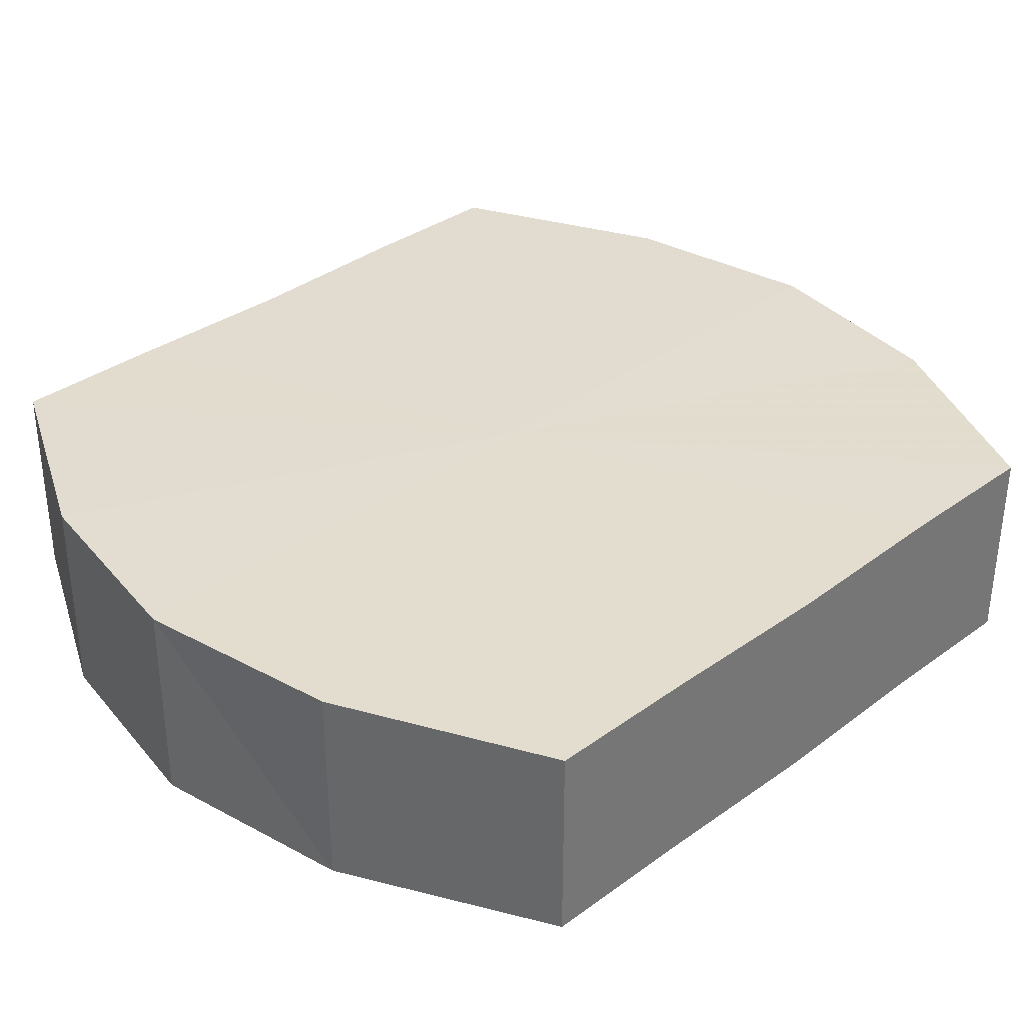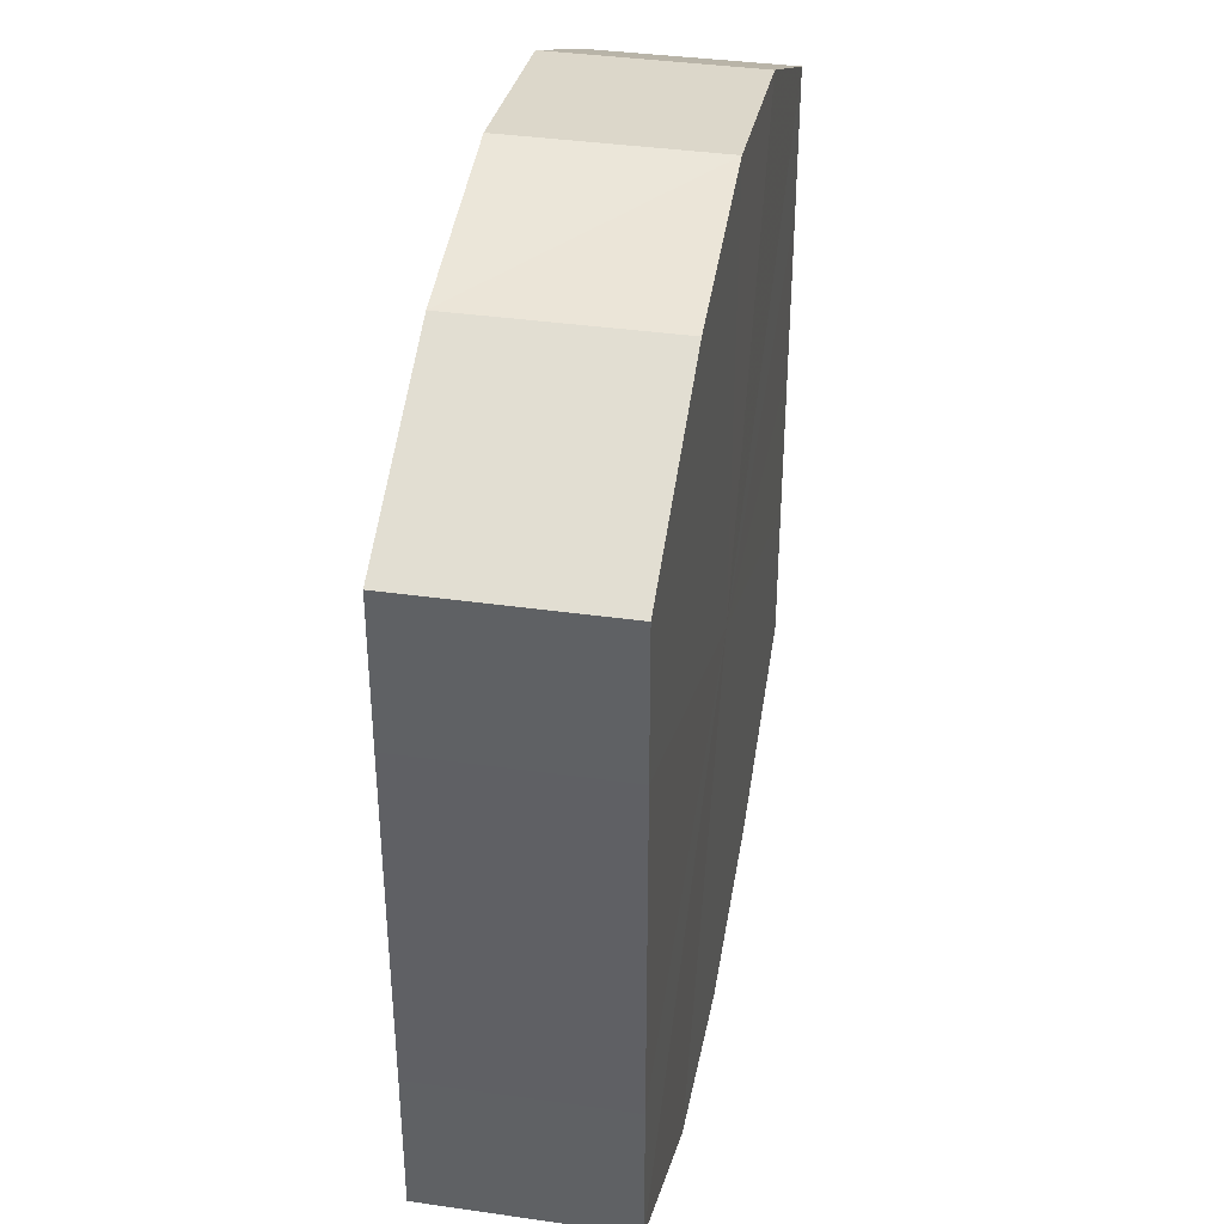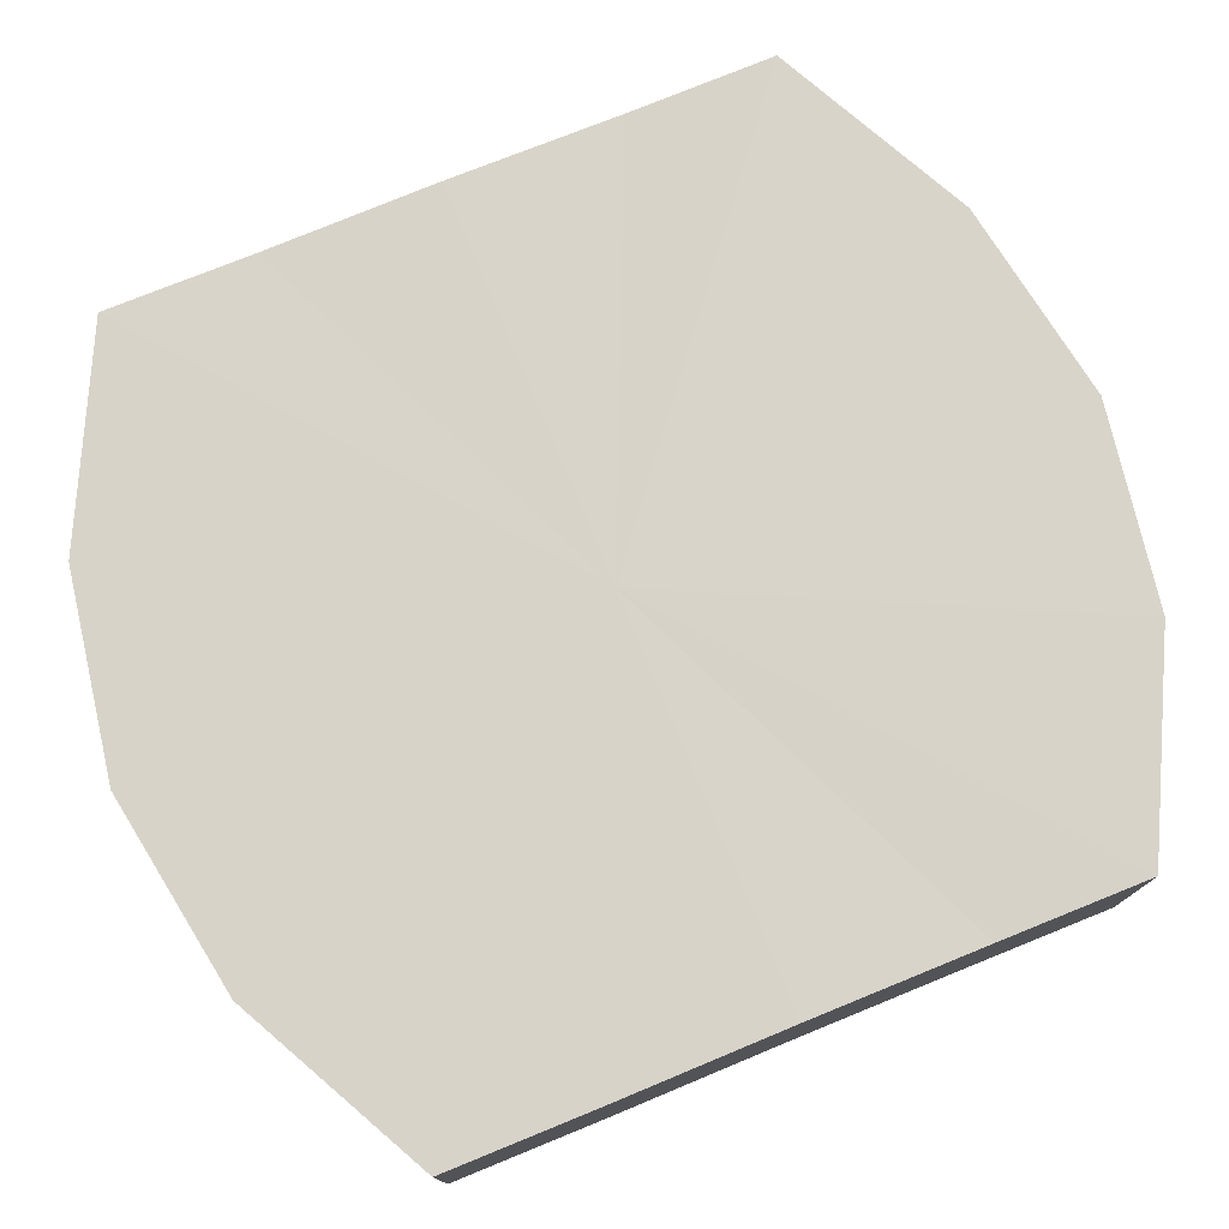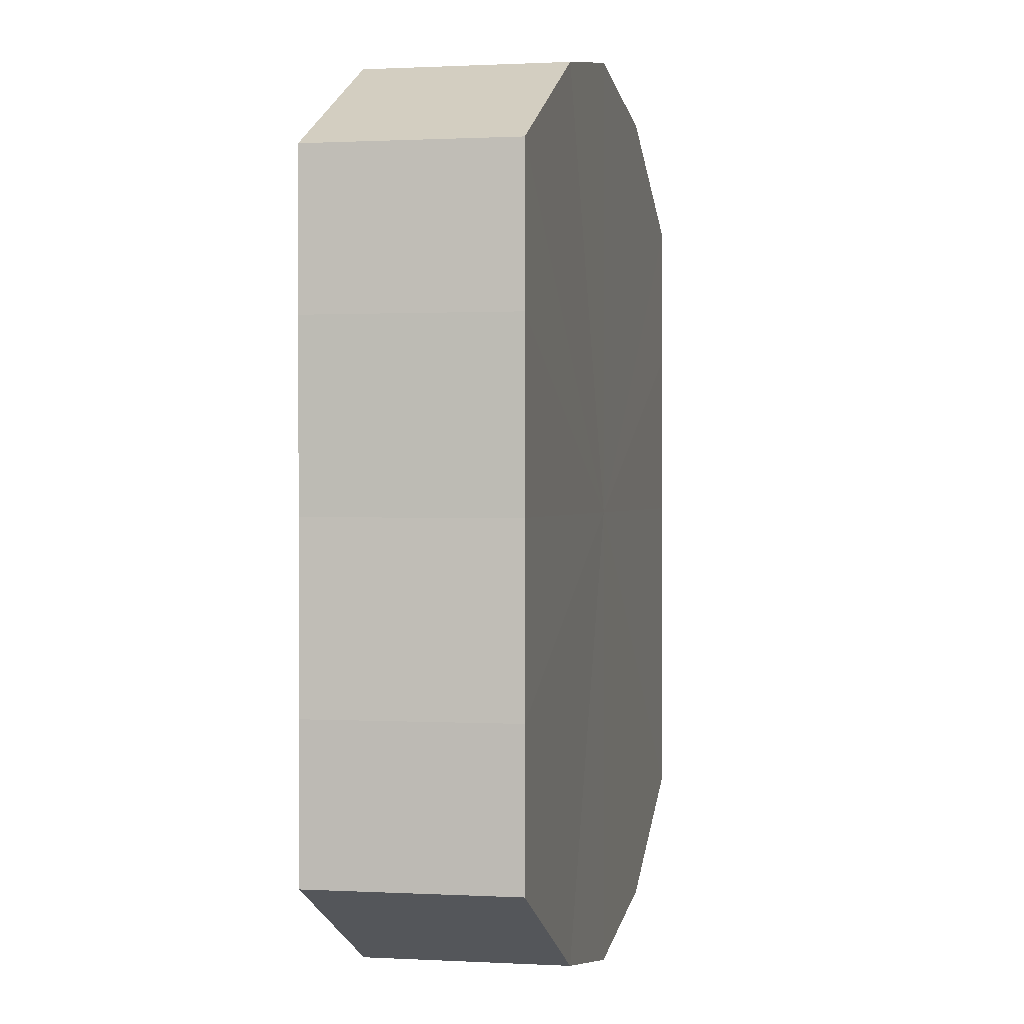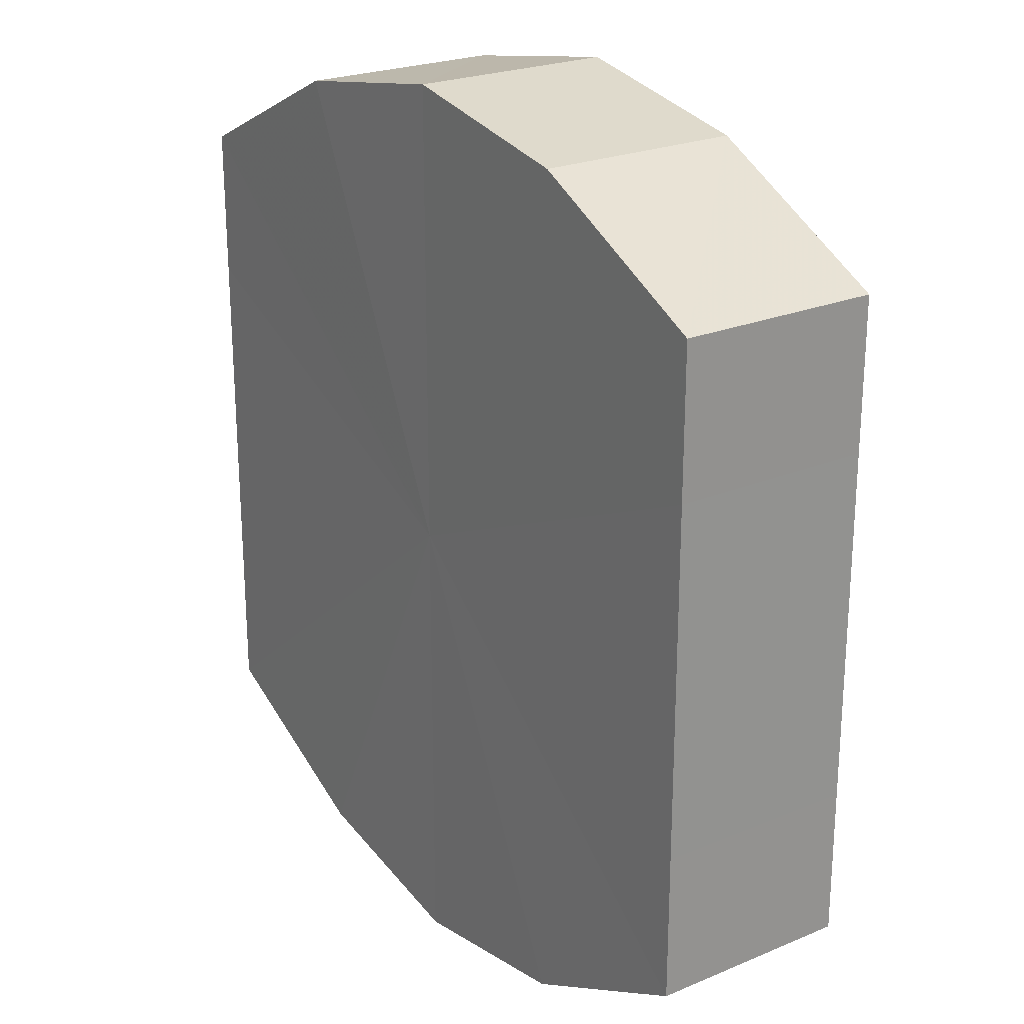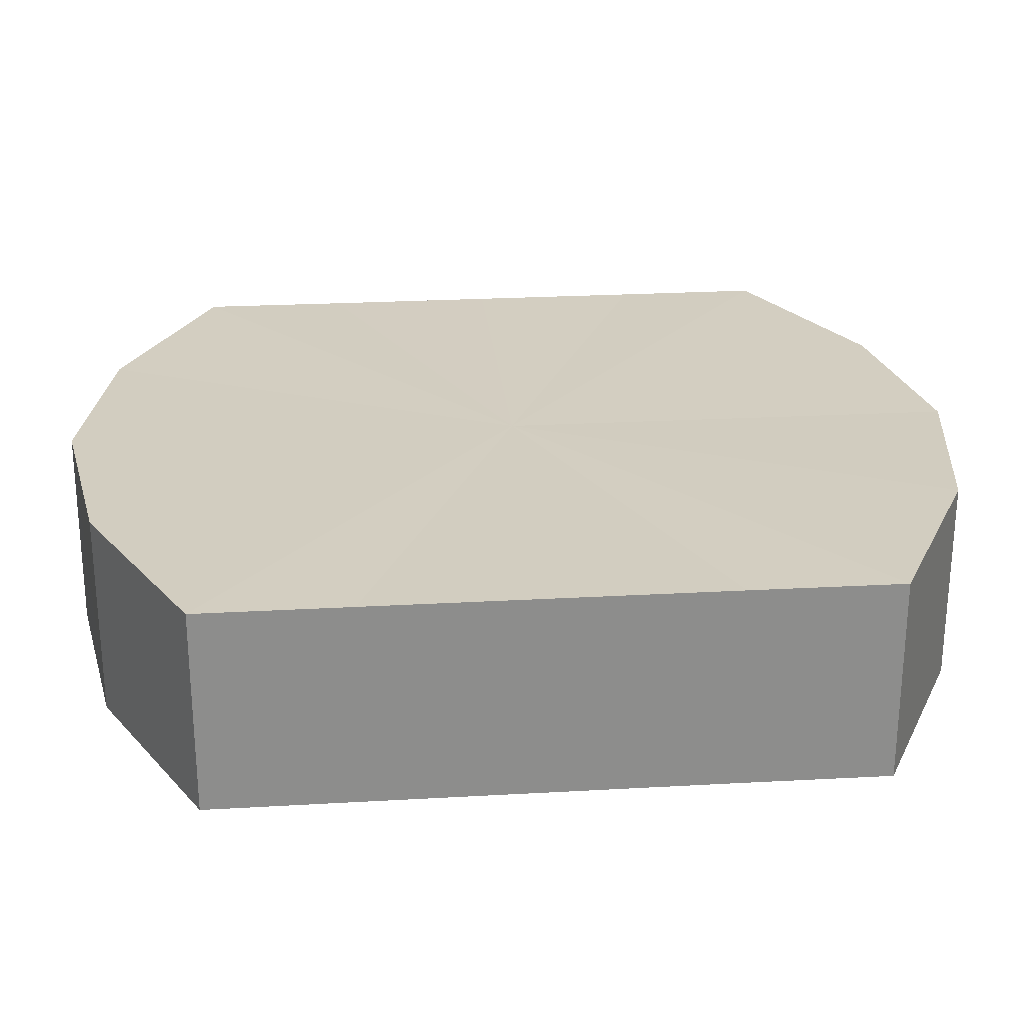
<metadata>
{"format":"obj","ext":"obj","renderer":"f3d","projection":"perspective","resolution":1024,"background":"white","views":[{"elev":34.7,"azim":-134.0,"up":"+Y"},{"elev":38.8,"azim":100.3,"up":"+Z"},{"elev":76.0,"azim":67.6,"up":"+Y"},{"elev":0.7,"azim":102.0,"up":"+Z"},{"elev":23.6,"azim":55.1,"up":"+Z"},{"elev":24.9,"azim":84.8,"up":"+Y"}]}
</metadata>
<code>
o 21393
v 2222 1865 9.039
v 2222 1865 9.038
v 2222 1865 9.039
v 2222 1865 9.033
v 2222 1865 9.038
v 2222 1865 9.038
v 2222 1865 9.038
v 2222 1865 9.025
v 2222 1865 9.033
v 2222 1865 9.033
v 2222 1865 9.033
v 2222 1865 9.017
v 2222 1865 9.025
v 2222 1865 9.025
v 2222 1865 9.025
v 2222 1865 9.008
v 2222 1865 9.017
v 2222 1865 9.017
v 2222 1865 9.017
v 2222 1865 9.001
v 2222 1865 9.008
v 2222 1865 9.008
v 2222 1865 9.008
v 2222 1865 8.996
v 2222 1865 9.001
v 2222 1865 9.001
v 2222 1865 9.001
v 2222 1865 8.994
v 2222 1865 8.996
v 2222 1865 8.996
v 2222 1865 8.996
v 2222 1865 8.994
v 2222 1865 9.039
v 2222 1865 9.038
v 2222 1865 9.038
v 2222 1865 9.033
v 2222 1865 9.033
v 2222 1865 9.038
v 2222 1865 9.039
v 2222 1865 9.033
v 2222 1865 9.038
v 2222 1865 9.025
v 2222 1865 9.025
v 2222 1865 9.025
v 2222 1865 9.033
v 2222 1865 9.017
v 2222 1865 9.025
v 2222 1865 9.017
v 2222 1865 9.017
v 2222 1865 9.008
v 2222 1865 9.017
v 2222 1865 9.001
v 2222 1865 9.008
v 2222 1865 9.008
v 2222 1865 9.008
v 2222 1865 8.996
v 2222 1865 9.001
v 2222 1865 8.994
v 2222 1865 8.996
v 2222 1865 9.001
v 2222 1865 9.001
v 2222 1865 8.996
v 2222 1865 8.994
v 2222 1865 8.996
v 2222 1865 9.017
v 2222 1865 9.038
v 2222 1865 9.039
v 2222 1865 9.033
v 2222 1865 9.038
v 2222 1865 9.025
v 2222 1865 9.033
v 2222 1865 9.017
v 2222 1865 9.025
v 2222 1865 9.008
v 2222 1865 9.017
v 2222 1865 9.001
v 2222 1865 9.008
v 2222 1865 8.996
v 2222 1865 9.001
v 2222 1865 8.994
v 2222 1865 8.996
v 2222 1865 9.017
v 2222 1865 9.039
v 2222 1865 9.038
v 2222 1865 9.038
v 2222 1865 9.033
v 2222 1865 9.033
v 2222 1865 9.025
v 2222 1865 9.025
v 2222 1865 9.017
v 2222 1865 9.017
v 2222 1865 9.008
v 2222 1865 9.008
v 2222 1865 9.001
v 2222 1865 9.001
v 2222 1865 8.996
v 2222 1865 8.996
v 2222 1865 8.994
f 1 2 3
f 2 4 5
f 6 1 7
f 4 8 9
f 10 6 11
f 8 12 13
f 14 10 15
f 12 16 17
f 18 14 19
f 16 20 21
f 22 18 23
f 20 24 25
f 26 22 27
f 24 28 29
f 30 26 31
f 28 30 32
f 33 34 35
f 35 36 37
f 38 39 33
f 40 41 38
f 37 42 43
f 44 45 40
f 46 47 44
f 43 48 49
f 50 51 46
f 52 53 50
f 49 54 55
f 56 57 52
f 58 59 56
f 55 60 61
f 62 63 58
f 61 64 62
f 65 66 67
f 65 68 66
f 65 67 69
f 65 70 68
f 65 69 71
f 65 72 70
f 65 71 73
f 65 74 72
f 65 73 75
f 65 76 74
f 65 75 77
f 65 78 76
f 65 77 79
f 65 80 78
f 65 79 81
f 65 81 80
f 82 83 84
f 82 85 83
f 82 84 86
f 82 87 85
f 82 86 88
f 82 89 87
f 82 88 90
f 82 91 89
f 82 90 92
f 82 93 91
f 82 92 94
f 82 95 93
f 82 94 96
f 82 97 95
f 82 96 98
f 82 98 97

</code>
